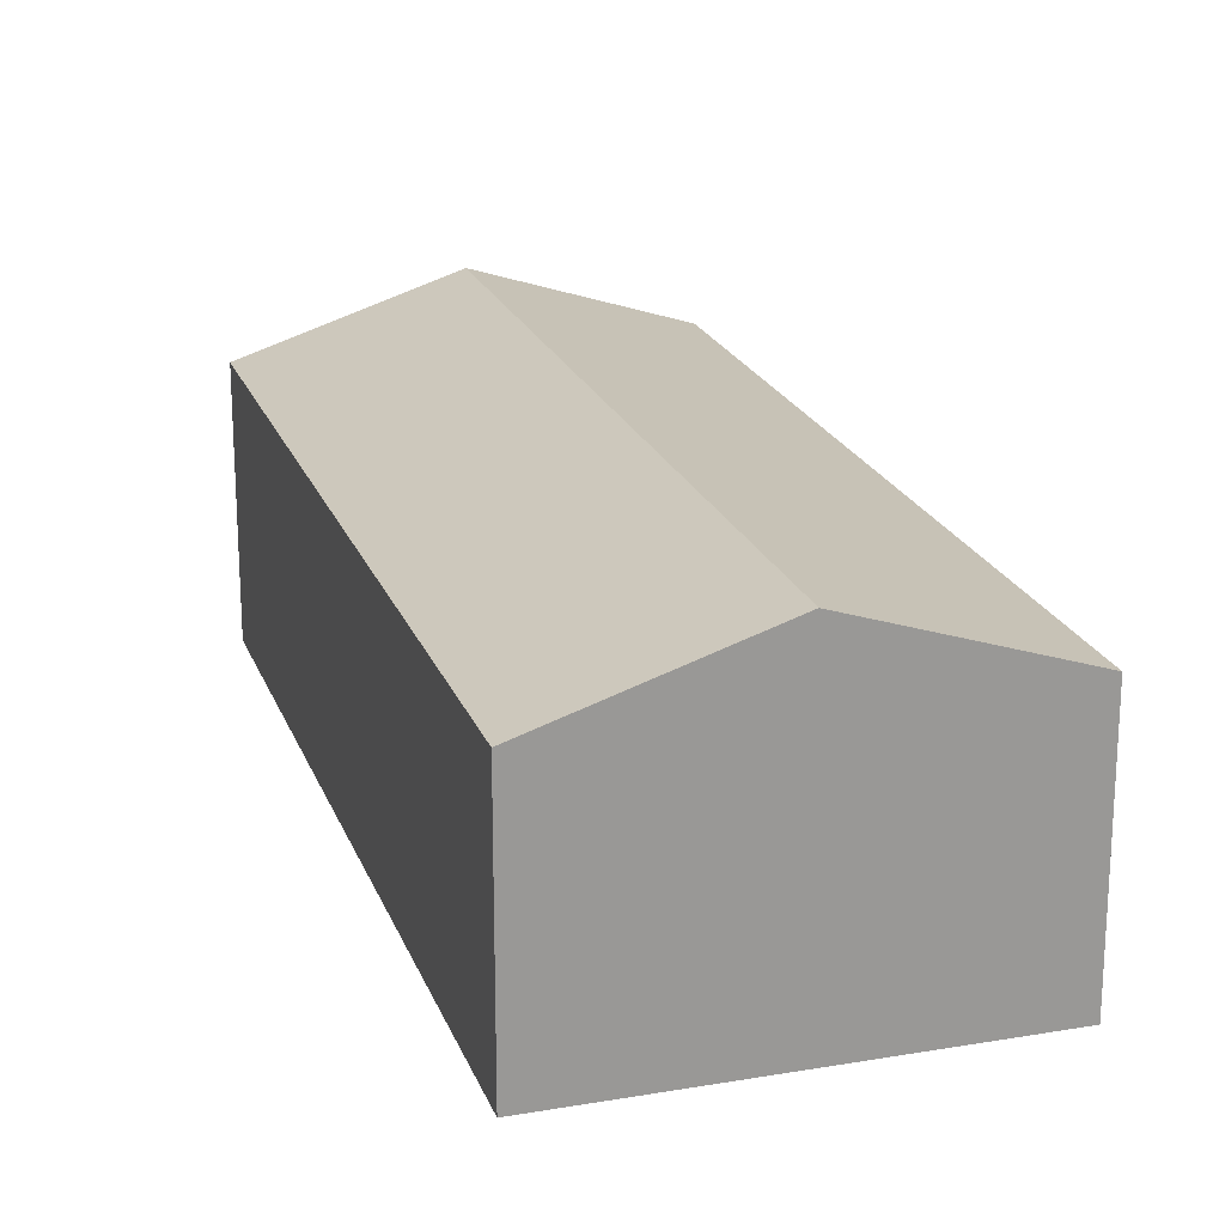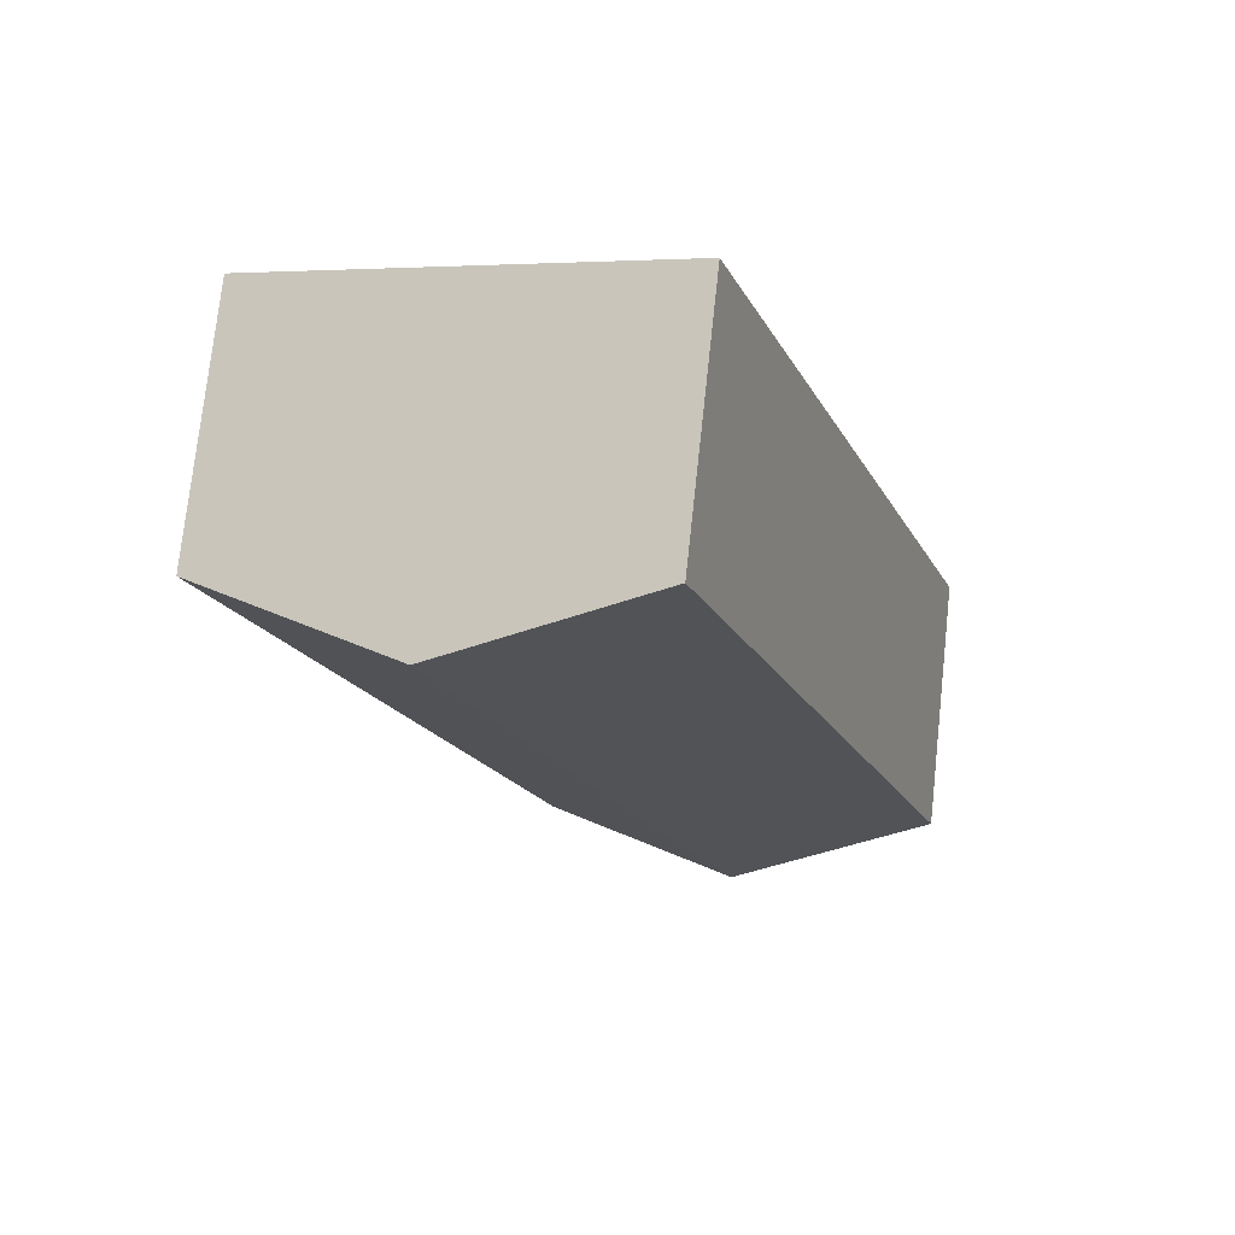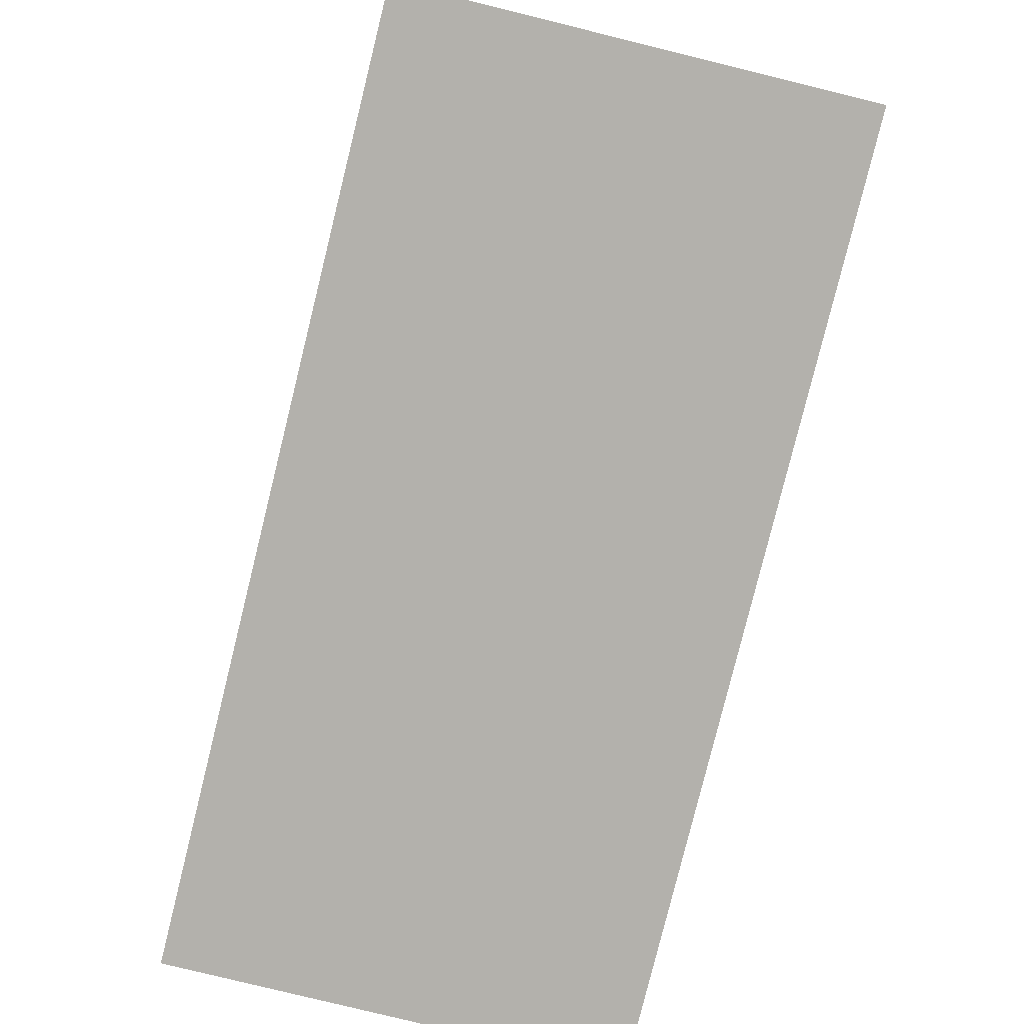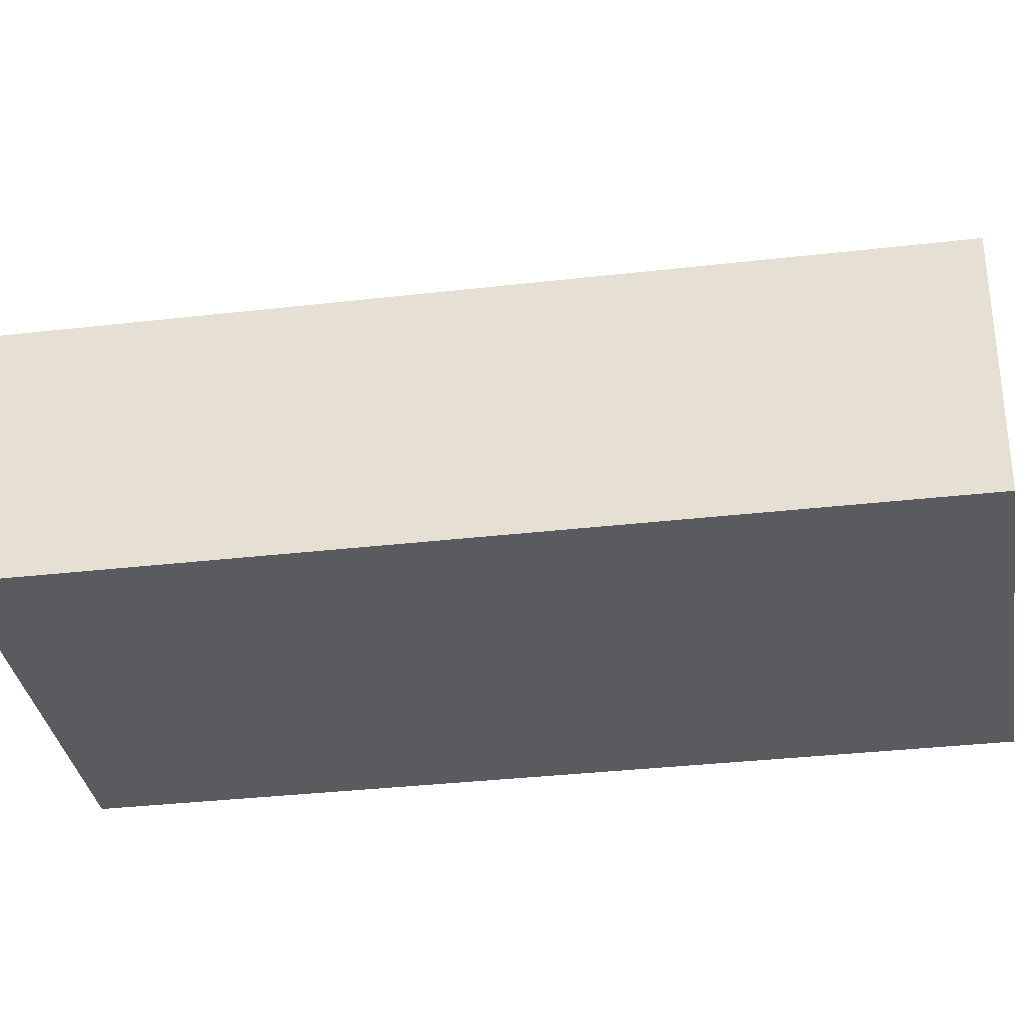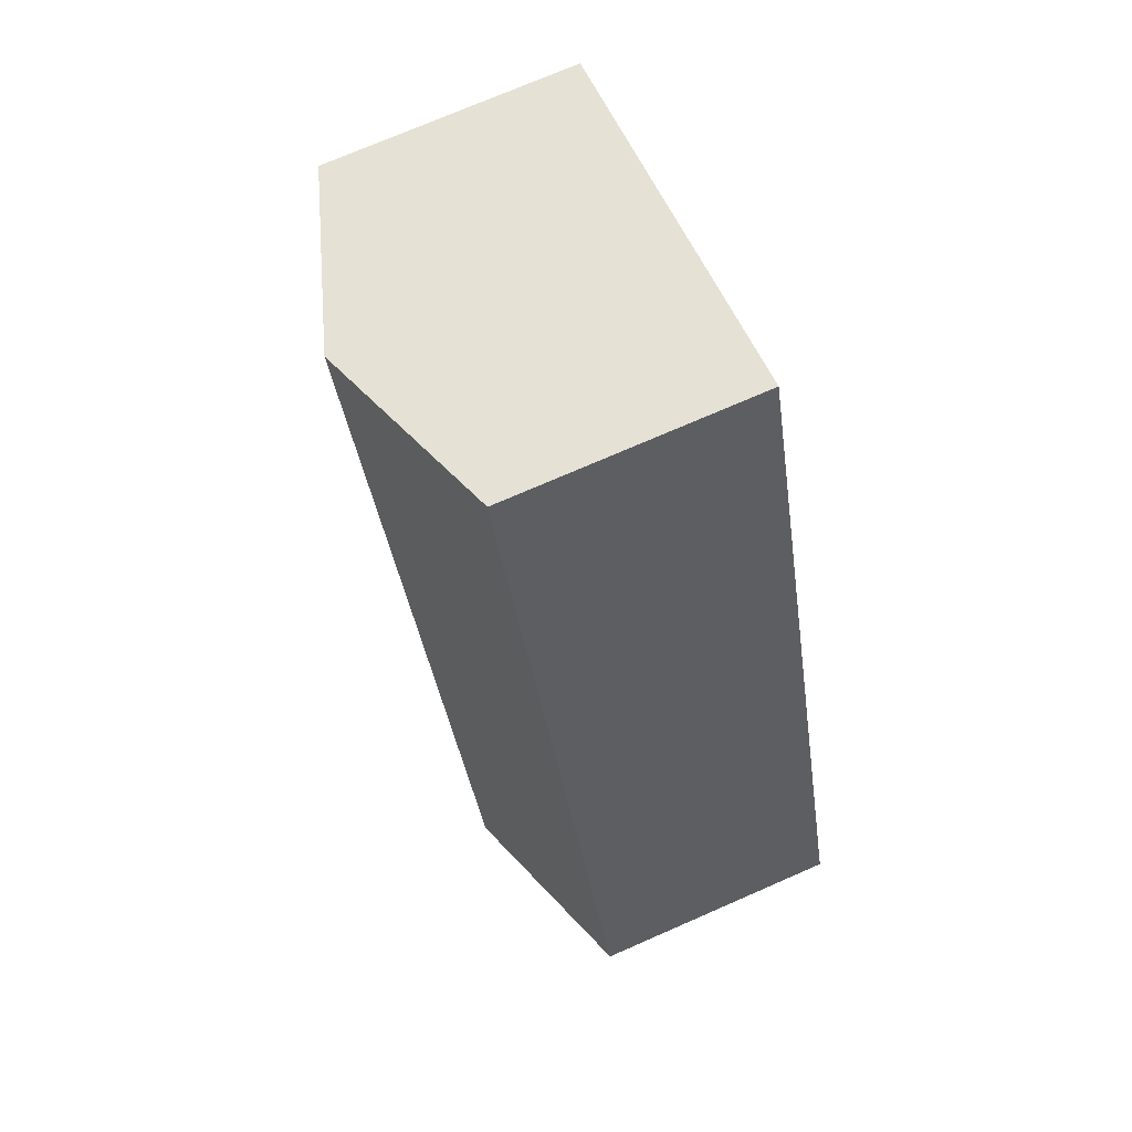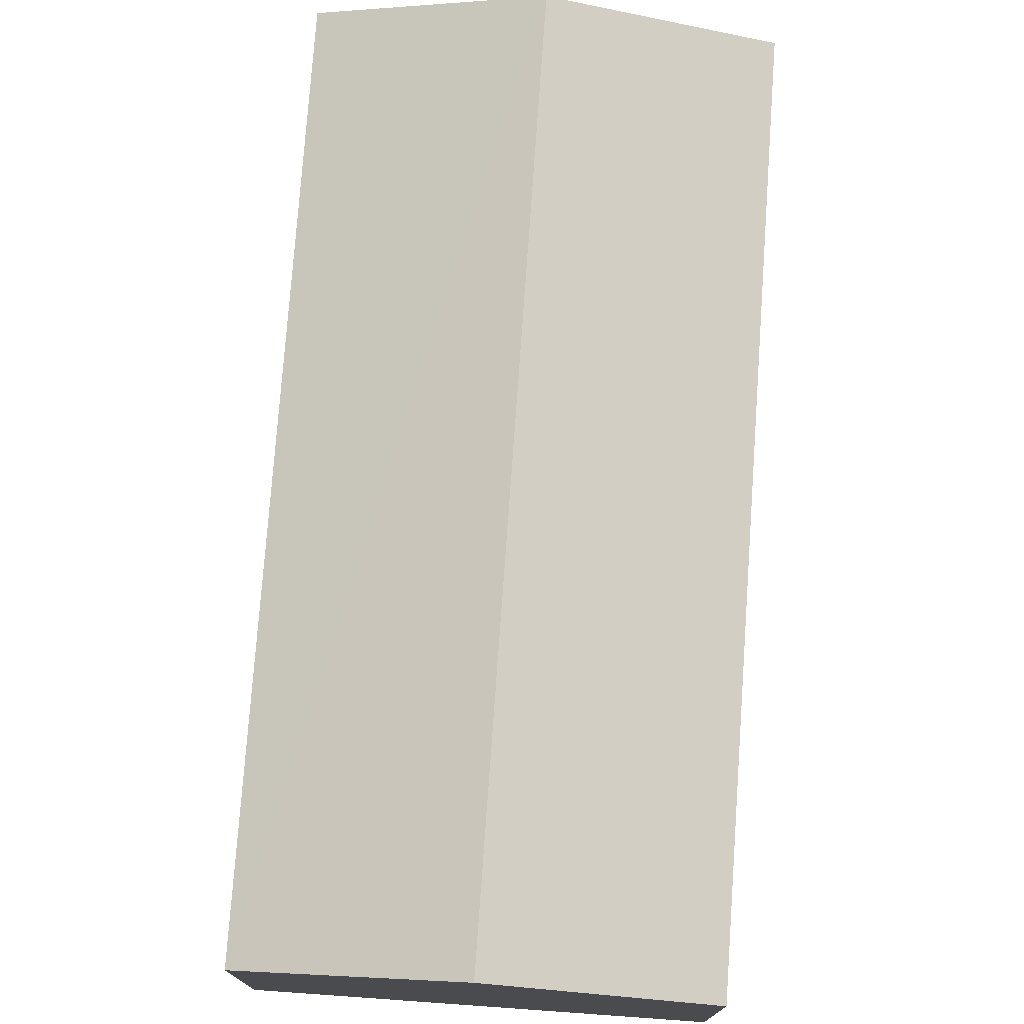
<metadata>
{"format":"obj","ext":"obj","renderer":"f3d","projection":"perspective","resolution":1024,"background":"white","views":[{"elev":20.9,"azim":1.6,"up":"+Y"},{"elev":75.2,"azim":-173.8,"up":"+Z"},{"elev":-79.1,"azim":-175.2,"up":"+Y"},{"elev":-33.4,"azim":-62.3,"up":"+Y"},{"elev":73.5,"azim":-113.6,"up":"+Z"},{"elev":75.9,"azim":22.7,"up":"+Y"}]}
</metadata>
<code>
v  1.285 2.089 -0.433
v  4.365 1.655 4.453
v  2.571 1.655 -0.867
v  3.08 2.089 4.886
v  1.795 1.655 5.32
v  0 1.655 1.013e-16
v  0 0 0
v  1.795 -3.258e-16 5.32
v  3.08 -2.992e-16 4.886
v  4.365 -2.727e-16 4.453
v  2.571 5.309e-17 -0.867
v  1.285 2.651e-17 -0.433
g defaultobject
f 1 2 3
f 2 1 4
f 5 1 6
f 1 5 4
f 7 5 6
f 5 7 8
f 8 4 5
f 4 8 2
f 2 8 9
f 2 9 10
f 10 3 2
f 3 10 11
f 1 7 6
f 7 1 3
f 7 3 12
f 12 3 11
f 9 11 10
f 11 9 8
f 11 8 12
f 12 8 7

</code>
